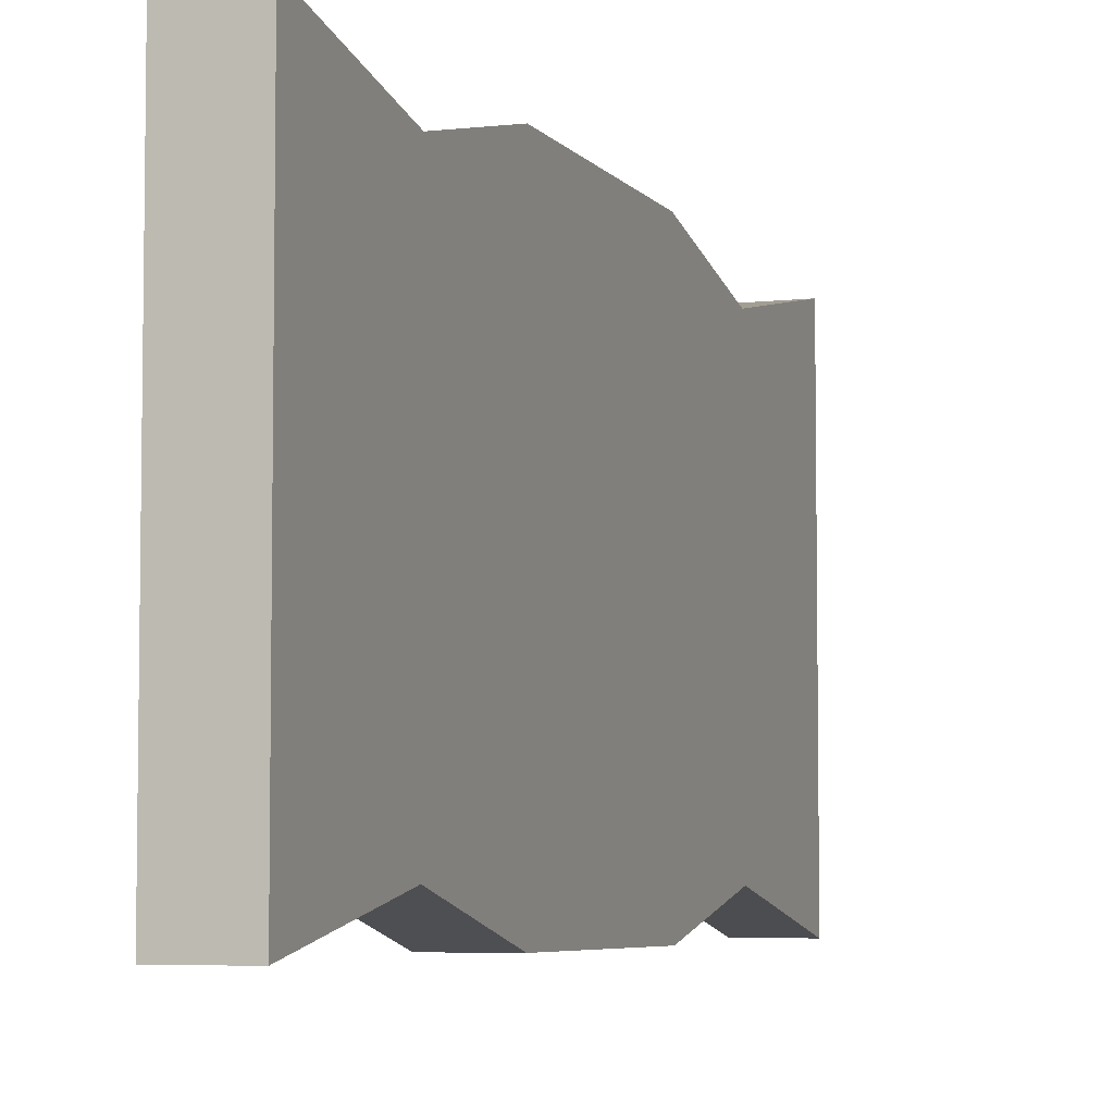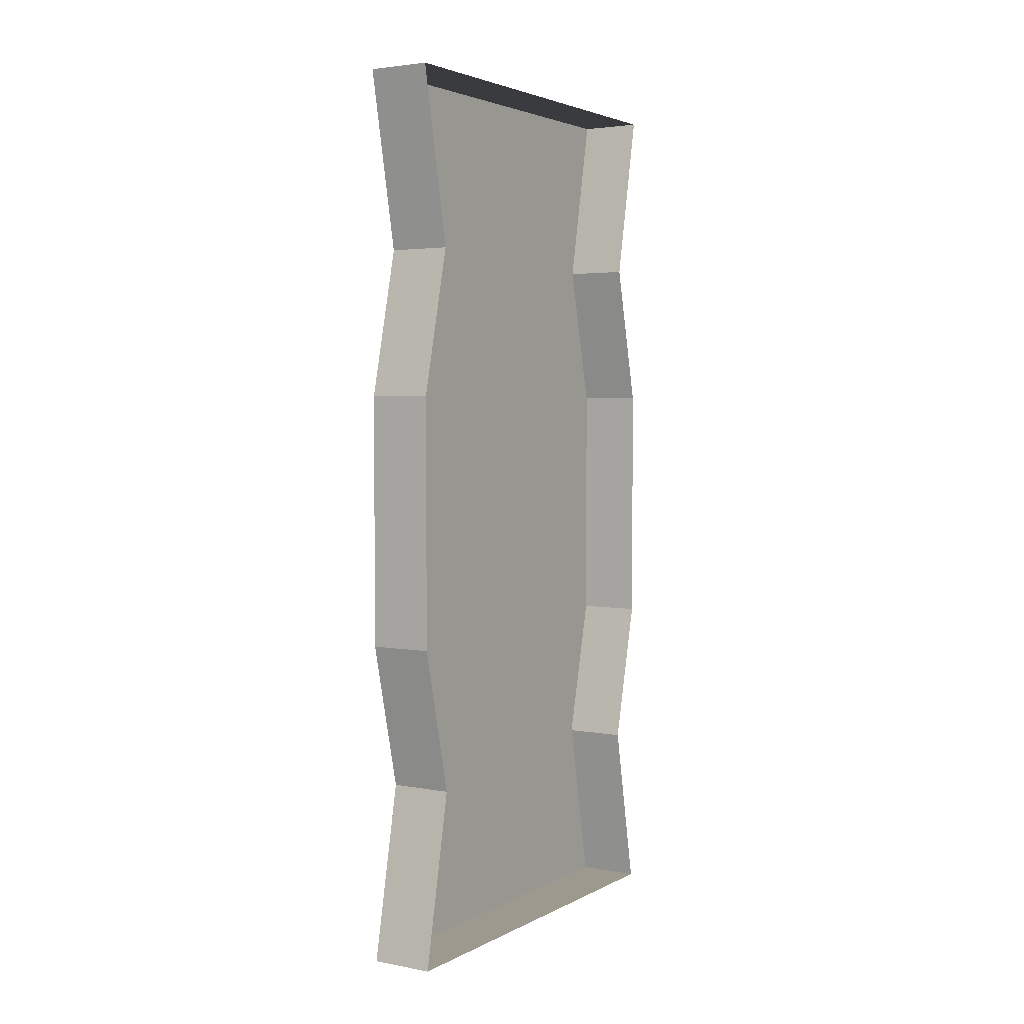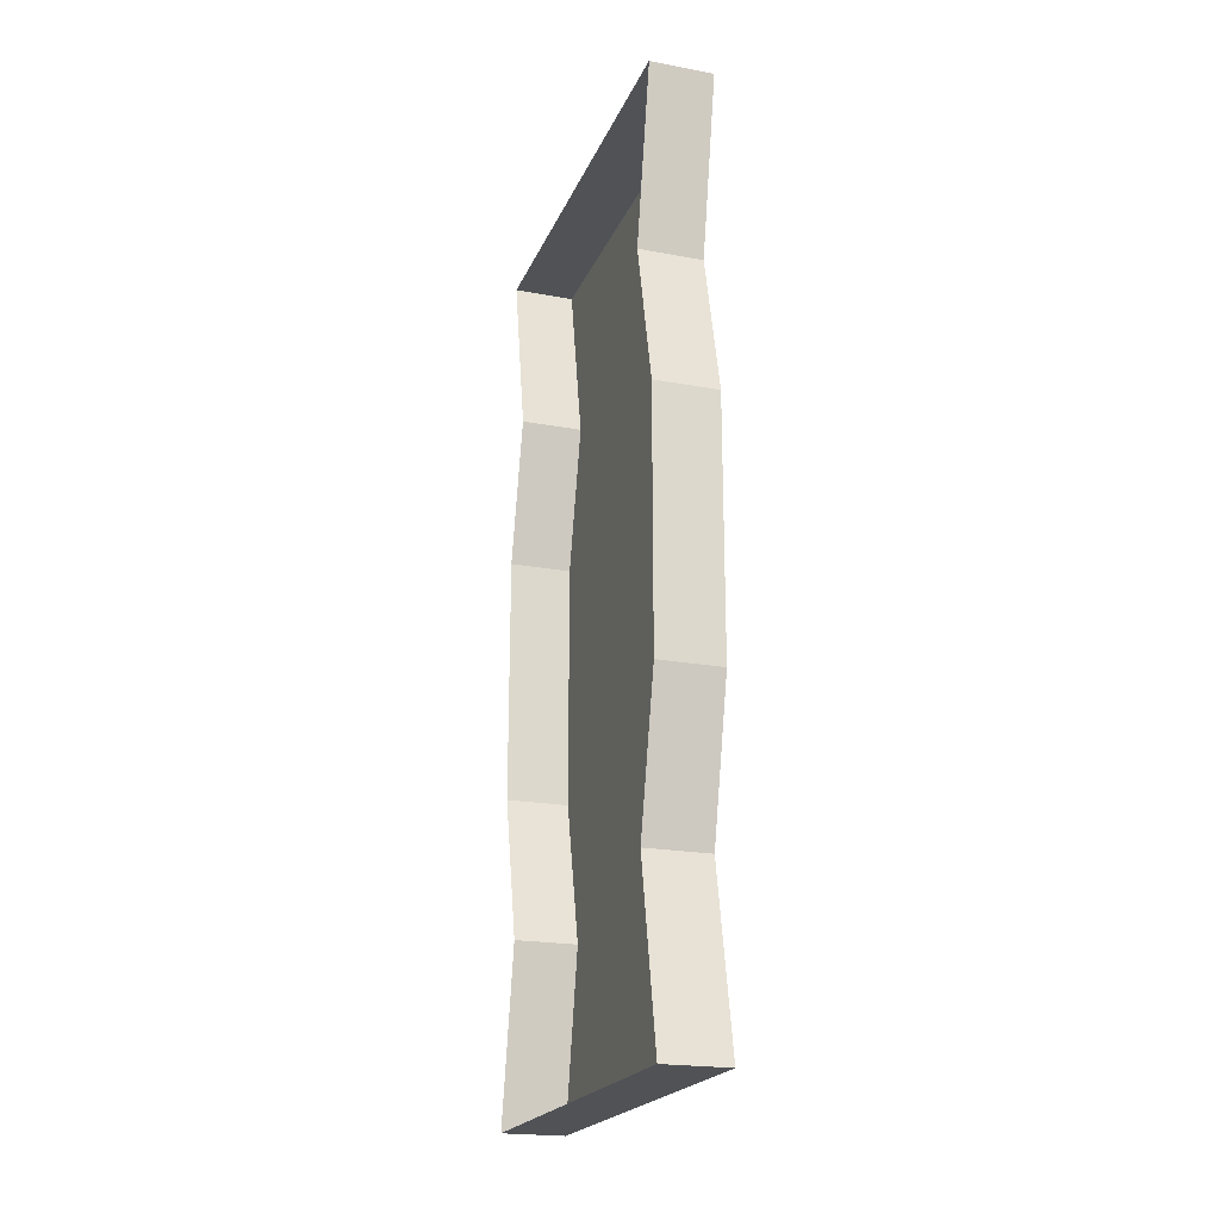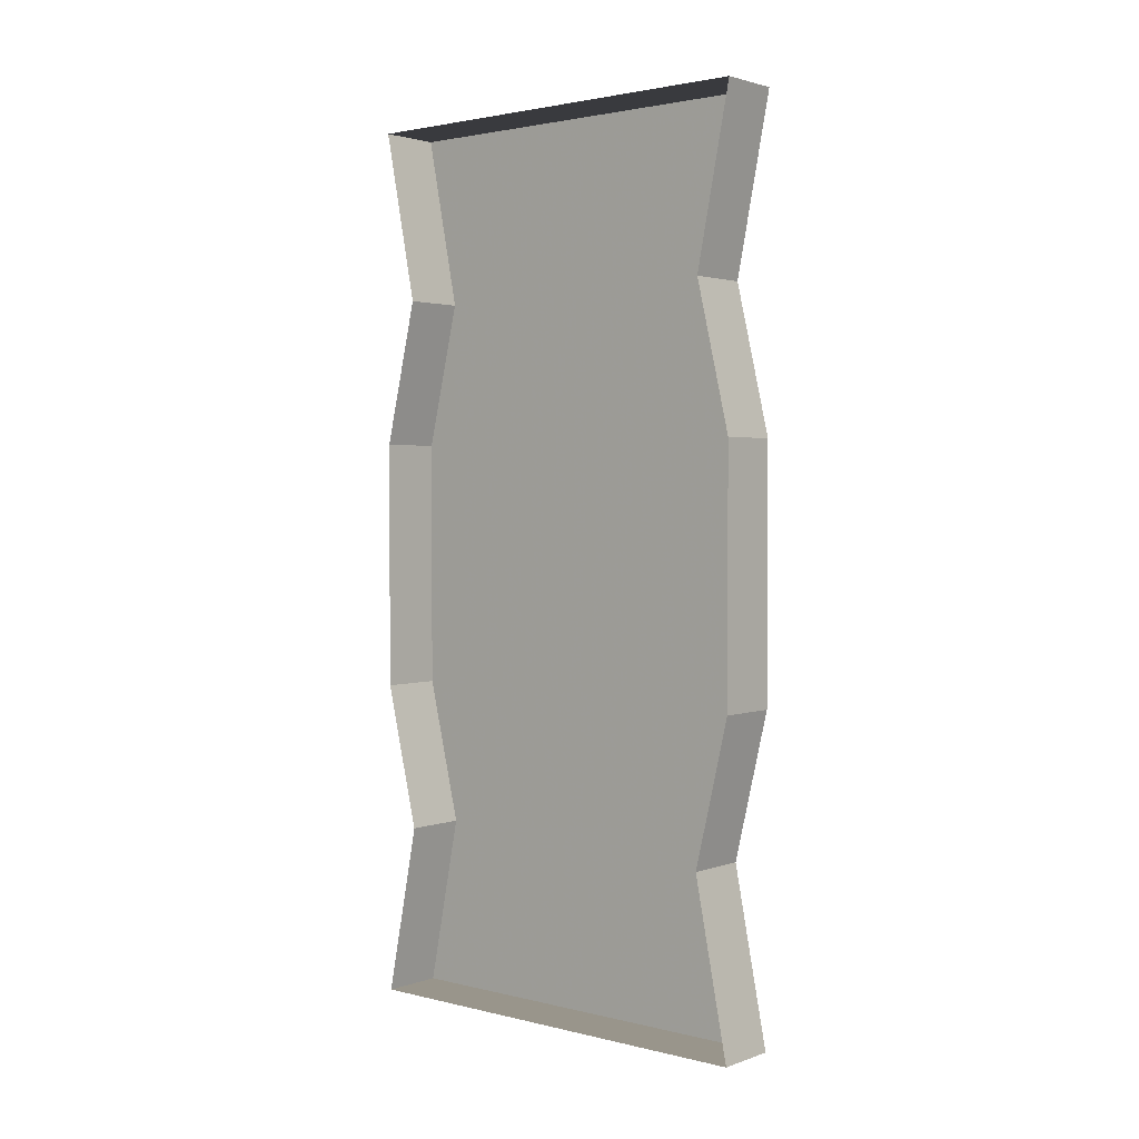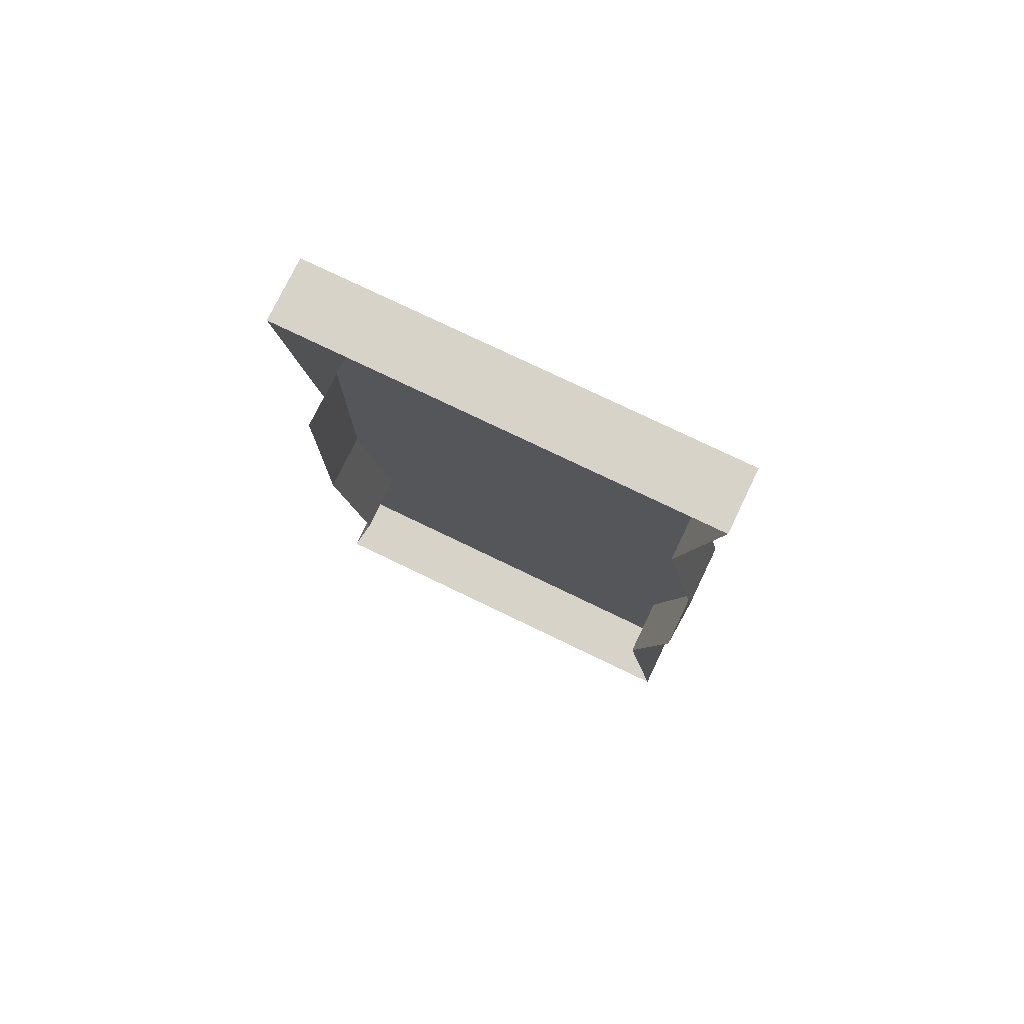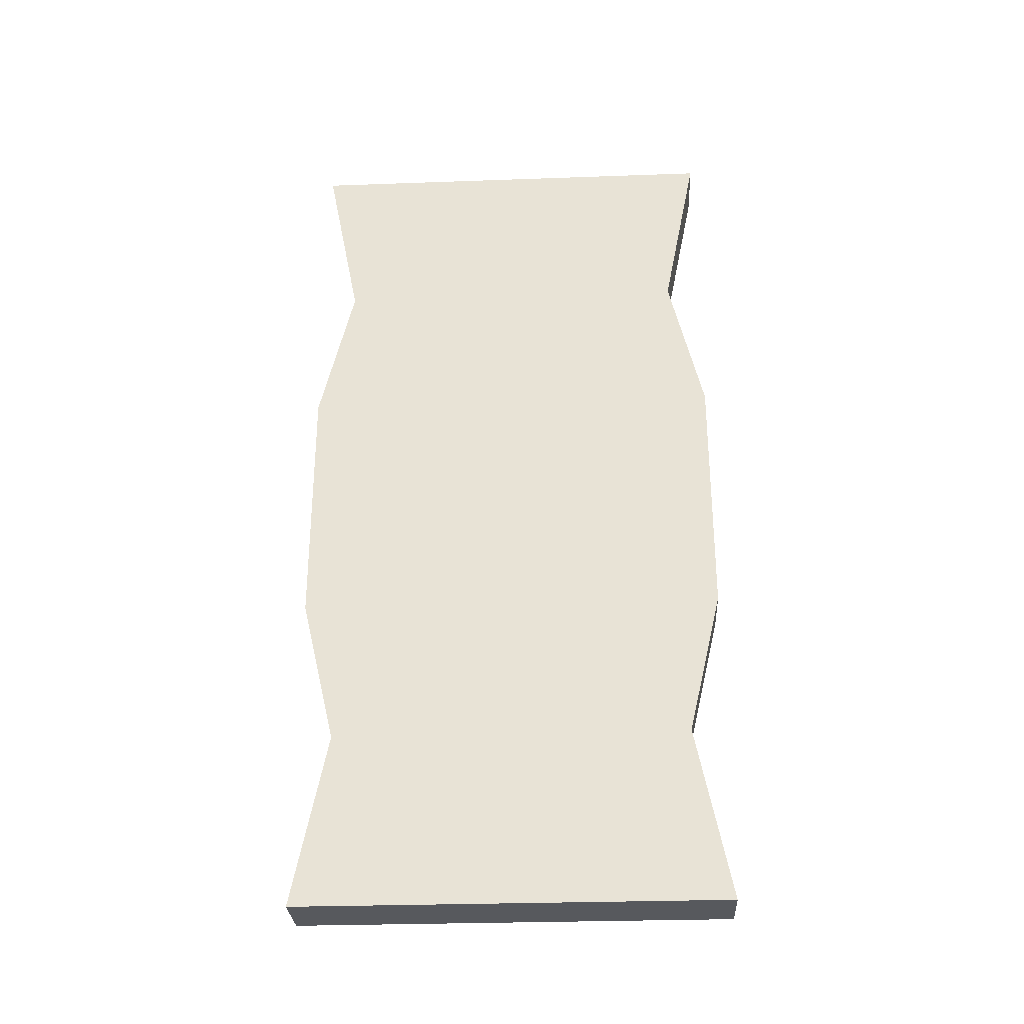
<metadata>
{"format":"obj","ext":"obj","renderer":"f3d","projection":"perspective","resolution":1024,"background":"white","views":[{"elev":-5.5,"azim":19.5,"up":"+Y"},{"elev":3.3,"azim":-148.3,"up":"+Z"},{"elev":-21.1,"azim":-18.4,"up":"+Z"},{"elev":2.2,"azim":-49.7,"up":"+Z"},{"elev":76.6,"azim":-64.3,"up":"+Z"},{"elev":-29.7,"azim":93.0,"up":"+Z"}]}
</metadata>
<code>
v -0.4297 -1.578 -0.5
v -0.5 -1.578 -0.5
v -0.5 -1.094 -0.5
v -0.4297 -1.094 -0.5
v -0.4297 -1.539 -0.4609
v -0.4297 -1.5 -0.3047
v -0.4297 -1.539 -0.3047
v -0.5 -1.539 -0.3047
v -0.4297 -1.094 0.5
v -0.5 -1.094 0.5
v -0.5 -1.578 0.5
v -0.4297 -1.578 0.5
v -0.4297 -1.133 0.4609
v -0.4297 -1.172 0.3047
v -0.4297 -1.133 0.3047
v -0.5 -1.133 0.3047
v -0.4297 -1.539 -0.1406
v -0.4297 -1.578 -0.1406
v -0.4297 -1.133 -0.1406
v -0.4297 -1.539 0.1406
v -0.4297 -1.578 0.1406
v -0.5 -1.578 0.1406
v -0.5 -1.578 -0.1406
v -0.4297 -1.5 0.3047
v -0.4297 -1.539 0.3047
v -0.4297 -1.539 0.4609
v -0.5 -1.539 0.3047
v -0.4297 -1.133 -0.4609
v -0.4297 -1.172 -0.3047
v -0.4297 -1.094 -0.1406
v -0.4297 -1.094 0.1406
v -0.4297 -1.133 0.1406
v -0.5 -1.094 0.1406
v -0.4297 -1.133 -0.3047
v -0.5 -1.133 -0.3047
v -0.5 -1.094 -0.1406
v -0.4219 -1.391 -0.07812
v -0.4219 -1.352 -0.1406
v -0.4219 -1.312 -0.1094
v -0.4219 -1.352 -0.04688
v -0.4219 -1.43 0.007812
v -0.4219 -1.477 0.007812
v -0.4219 -1.492 0.007812
v -0.4219 -1.398 -0.08594
v -0.4219 -1.352 -0.1562
v -0.4219 -1.297 -0.1094
v -0.4219 -1.344 -0.03906
v -0.4219 -1.406 0.007812
v -0.4219 -1.352 0.0625
v -0.4219 -1.391 0.09375
v -0.4219 -1.398 0.1016
v -0.4219 -1.312 0.125
v -0.4219 -1.352 0.1562
v -0.4219 -1.352 0.1719
v -0.4219 -1.273 -0.07812
v -0.4219 -1.234 -0.1406
v -0.4219 -1.195 -0.1094
v -0.4219 -1.234 -0.04688
v -0.4219 -1.312 0.007812
v -0.4219 -1.352 0.007812
v -0.4219 -1.367 0.007812
v -0.4219 -1.281 -0.08594
v -0.4219 -1.234 -0.1562
v -0.4219 -1.18 -0.1094
v -0.4219 -1.227 -0.03906
v -0.4219 -1.297 0.007812
v -0.4219 -1.234 0.0625
v -0.4219 -1.273 0.09375
v -0.4219 -1.281 0.1016
v -0.4219 -1.195 0.125
v -0.4219 -1.234 0.1562
v -0.4219 -1.242 0.1719
v -0.4219 -1.344 0.05469
v -0.4219 -1.297 0.125
v -0.4219 -1.227 0.05469
v -0.4219 -1.18 0.125
f 1 2 3
f 1 3 4
f 1 4 5
f 1 5 6
f 1 6 7
f 1 7 8
f 1 8 2
f 9 10 11
f 9 11 12
f 9 12 13
f 9 13 14
f 9 14 15
f 9 15 16
f 9 16 10
f 17 18 7
f 17 7 6
f 17 20 18
f 18 20 21
f 18 21 22
f 18 22 23
f 18 23 7
f 7 23 8
f 24 25 21
f 24 21 20
f 24 26 25
f 25 26 12
f 25 12 11
f 25 11 27
f 25 27 21
f 21 27 22
f 4 28 5
f 19 29 30
f 19 30 31
f 19 31 32
f 14 32 15
f 15 32 31
f 15 31 33
f 15 33 16
f 12 26 13
f 29 34 30
f 30 34 35
f 30 35 36
f 30 36 31
f 31 36 33
f 28 4 34
f 28 34 29
f 34 4 3
f 34 3 35
f 17 6 19
f 17 19 20
f 24 20 14
f 24 14 13
f 24 13 26
f 5 28 6
f 6 28 29
f 6 29 19
f 19 32 20
f 20 32 14
f 37 38 39
f 37 39 40
f 37 40 41
f 37 41 42
f 41 49 42
f 42 49 50
f 49 52 53
f 49 53 50
f 55 56 57
f 55 57 58
f 55 58 59
f 55 59 60
f 59 67 60
f 60 67 68
f 67 70 71
f 67 71 68
f 37 42 43
f 37 43 44
f 37 44 38
f 38 44 45
f 38 45 39
f 39 45 46
f 39 46 40
f 40 46 47
f 40 47 41
f 41 47 48
f 41 48 49
f 42 50 51
f 42 51 43
f 50 53 54
f 50 54 51
f 55 60 61
f 55 61 62
f 55 62 56
f 56 62 63
f 56 63 57
f 57 63 64
f 57 64 58
f 58 64 65
f 58 65 59
f 59 65 66
f 59 66 67
f 60 68 69
f 60 69 61
f 68 71 72
f 68 72 69
f 48 73 49
f 49 73 52
f 52 73 74
f 52 74 53
f 53 74 54
f 66 75 67
f 67 75 70
f 70 75 76
f 70 76 71
f 71 76 72

</code>
